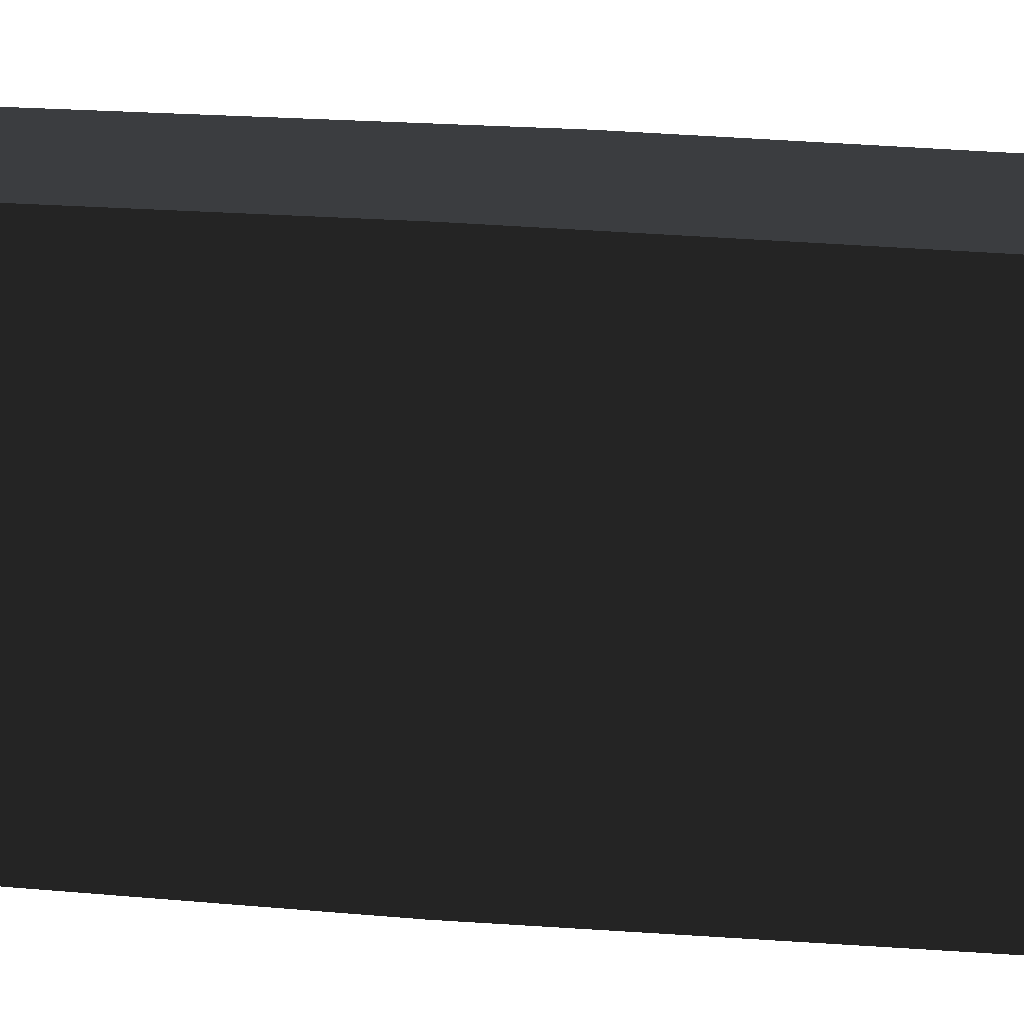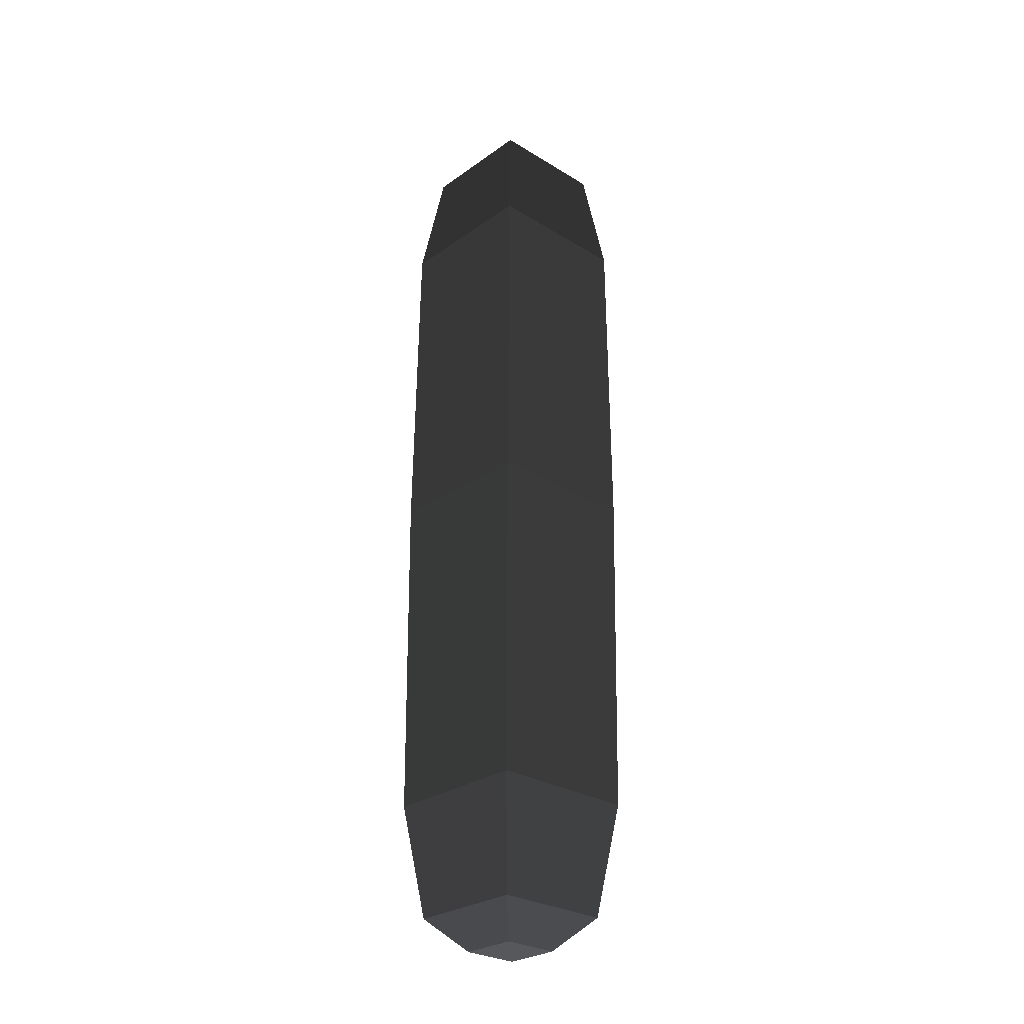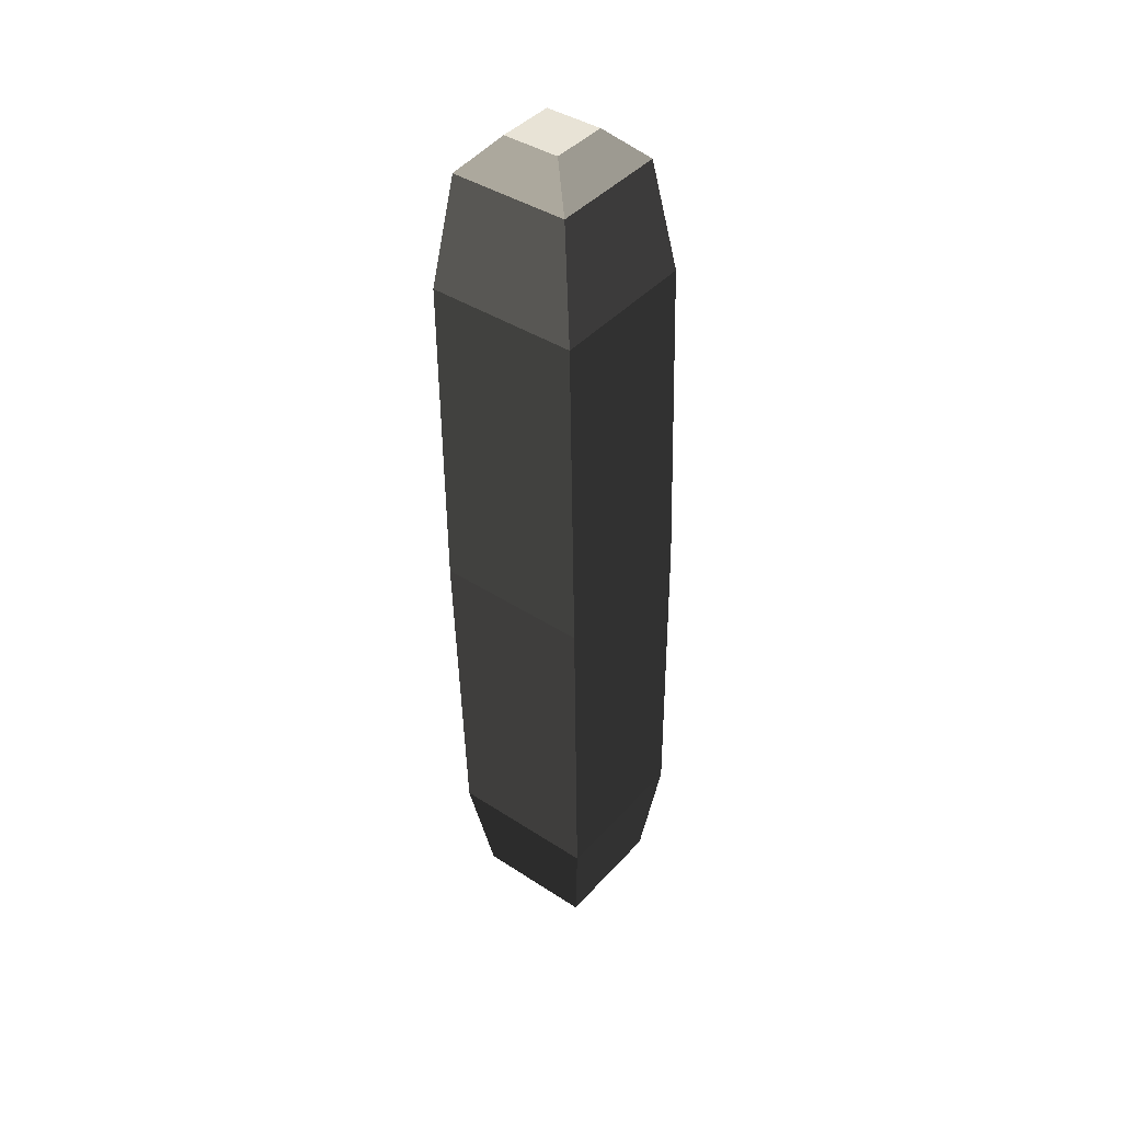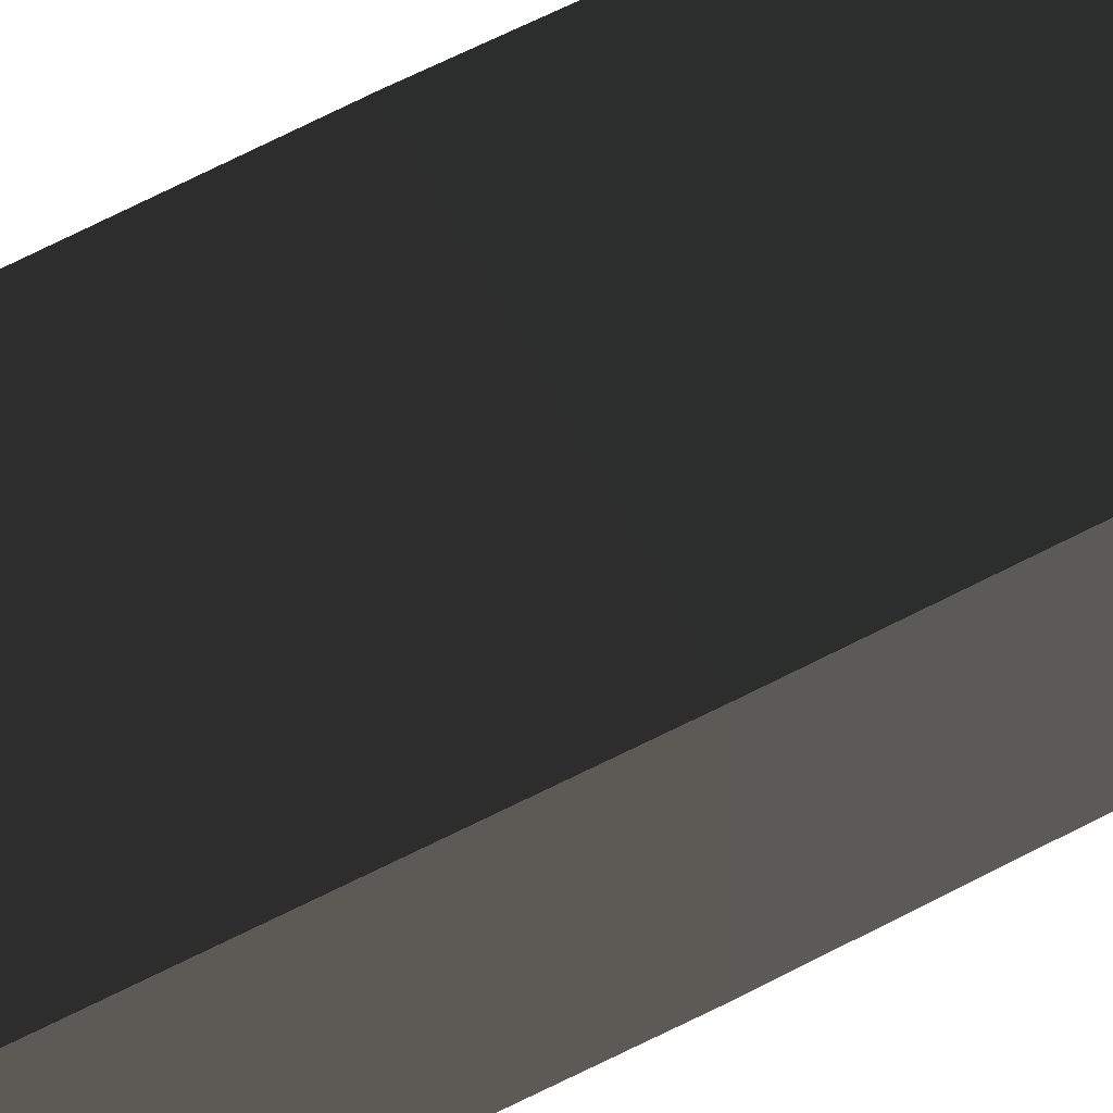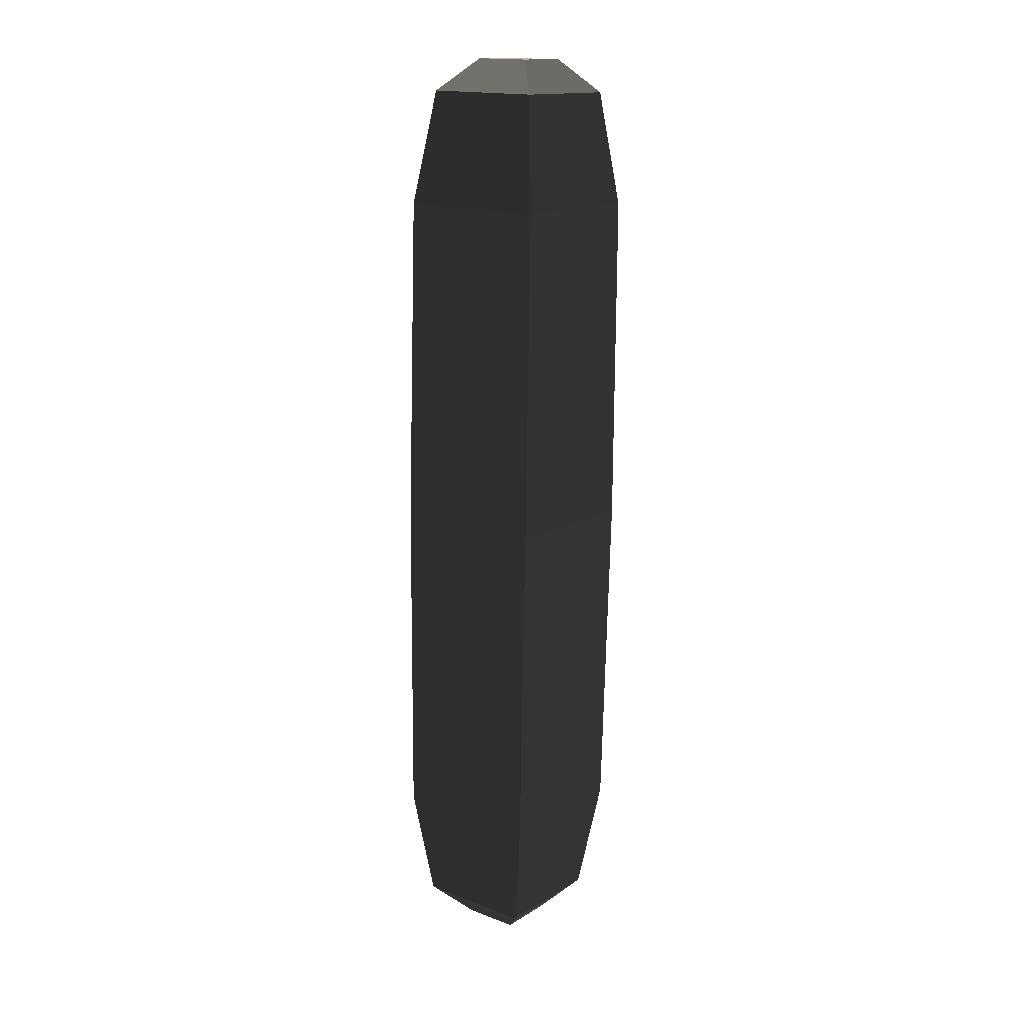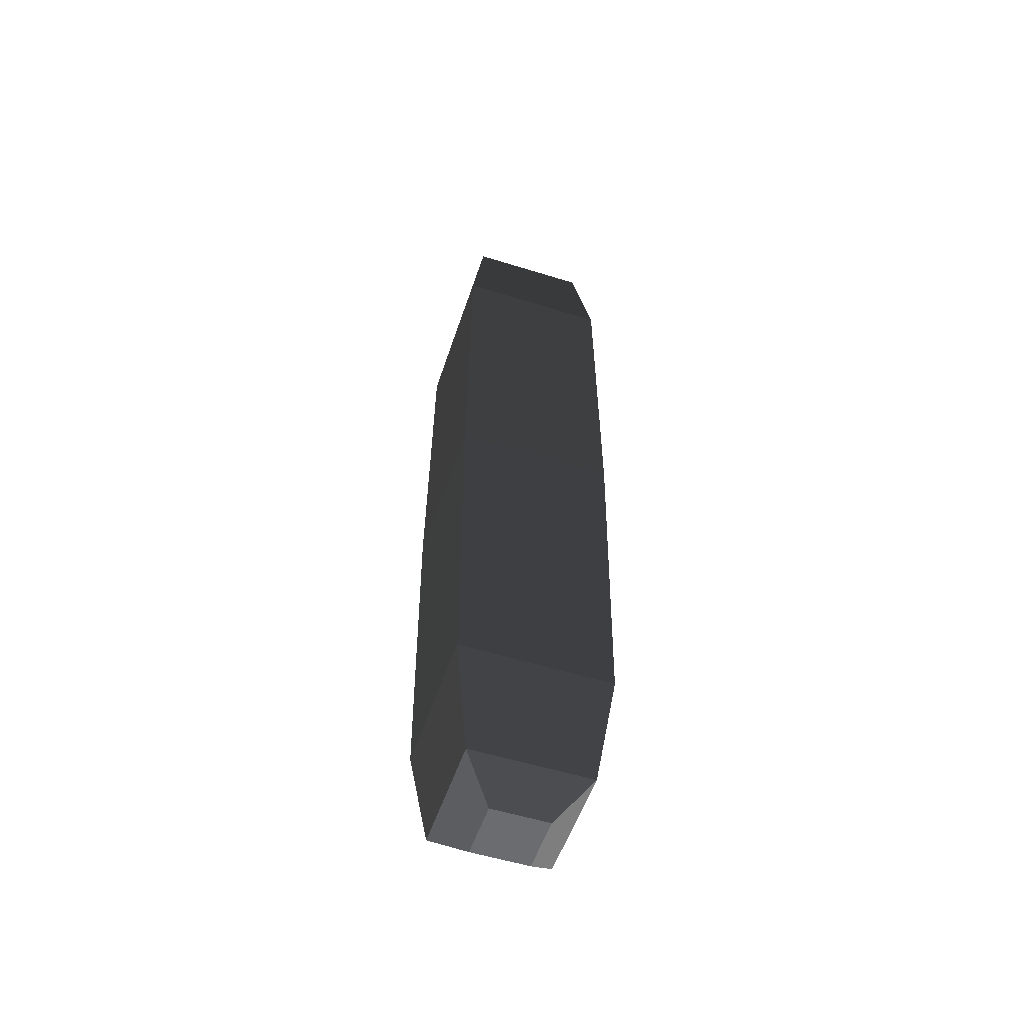
<metadata>
{"format":"obj","ext":"obj","renderer":"f3d","projection":"perspective","resolution":1024,"background":"white","views":[{"elev":10.7,"azim":103.6,"up":"+Y"},{"elev":-28.7,"azim":137.7,"up":"+Z"},{"elev":41.7,"azim":-141.1,"up":"+Z"},{"elev":63.7,"azim":-117.0,"up":"+Y"},{"elev":15.9,"azim":38.3,"up":"+Z"},{"elev":-52.8,"azim":-17.8,"up":"+Z"}]}
</metadata>
<code>
o ../rami/model/RightToes
v 0.005278 0.004814 -0.09623
v 0.007007 0.006638 -0.08468
v -0.008518 0.006511 -0.08455
v -0.006951 0.004713 -0.09613
v 0.006126 -0.006132 -0.004774
v 0.007693 -0.007929 -0.01635
v -0.007832 -0.008056 -0.01622
v -0.006103 -0.006232 -0.004672
v 0.002934 -0.002919 -0.001488
v -0.00291 -0.002967 -0.00144
v -0.002959 0.002877 -0.001522
v 0.002886 0.002925 -0.00157
v 0.005379 -0.007414 -0.09606
v 0.007136 -0.008886 -0.08446
v -0.003711 -0.004343 -0.09933
v 0.002133 -0.004295 -0.09938
v 0.002085 0.001549 -0.09946
v -0.00376 0.001501 -0.09941
v -0.007961 0.007468 -0.01644
v -0.006204 0.005996 -0.004843
v 0.007564 0.007595 -0.01657
v 0.006024 0.006096 -0.004945
v -0.00685 -0.007515 -0.09595
v -0.008389 -0.009013 -0.08433
v -0.008484 0.00723 -0.05049
v 0.007526 0.007361 -0.05063
v -0.008351 -0.008779 -0.05027
v 0.007659 -0.008648 -0.0504
f 1 2 3
f 4 1 3
f 5 6 7
f 7 8 5
f 9 10 11
f 11 12 9
f 13 14 2
f 2 1 13
f 15 16 17
f 17 18 15
f 8 7 19
f 19 20 8
f 21 22 20
f 20 19 21
f 14 13 23
f 23 24 14
f 6 5 22
f 22 21 6
f 24 23 4
f 4 3 24
f 21 19 25
f 25 26 21
f 14 24 27
f 27 28 14
f 6 21 26
f 26 28 6
f 24 3 25
f 25 27 24
f 25 3 2
f 2 26 25
f 27 7 6
f 6 28 27
f 26 2 14
f 14 28 26
f 25 19 7
f 7 27 25
f 5 8 10
f 10 9 5
f 8 20 11
f 11 10 8
f 20 22 12
f 12 11 20
f 22 5 9
f 9 12 22
f 23 13 16
f 16 15 23
f 13 1 17
f 17 16 13
f 1 4 18
f 17 1 18
f 4 23 15
f 15 18 4

</code>
